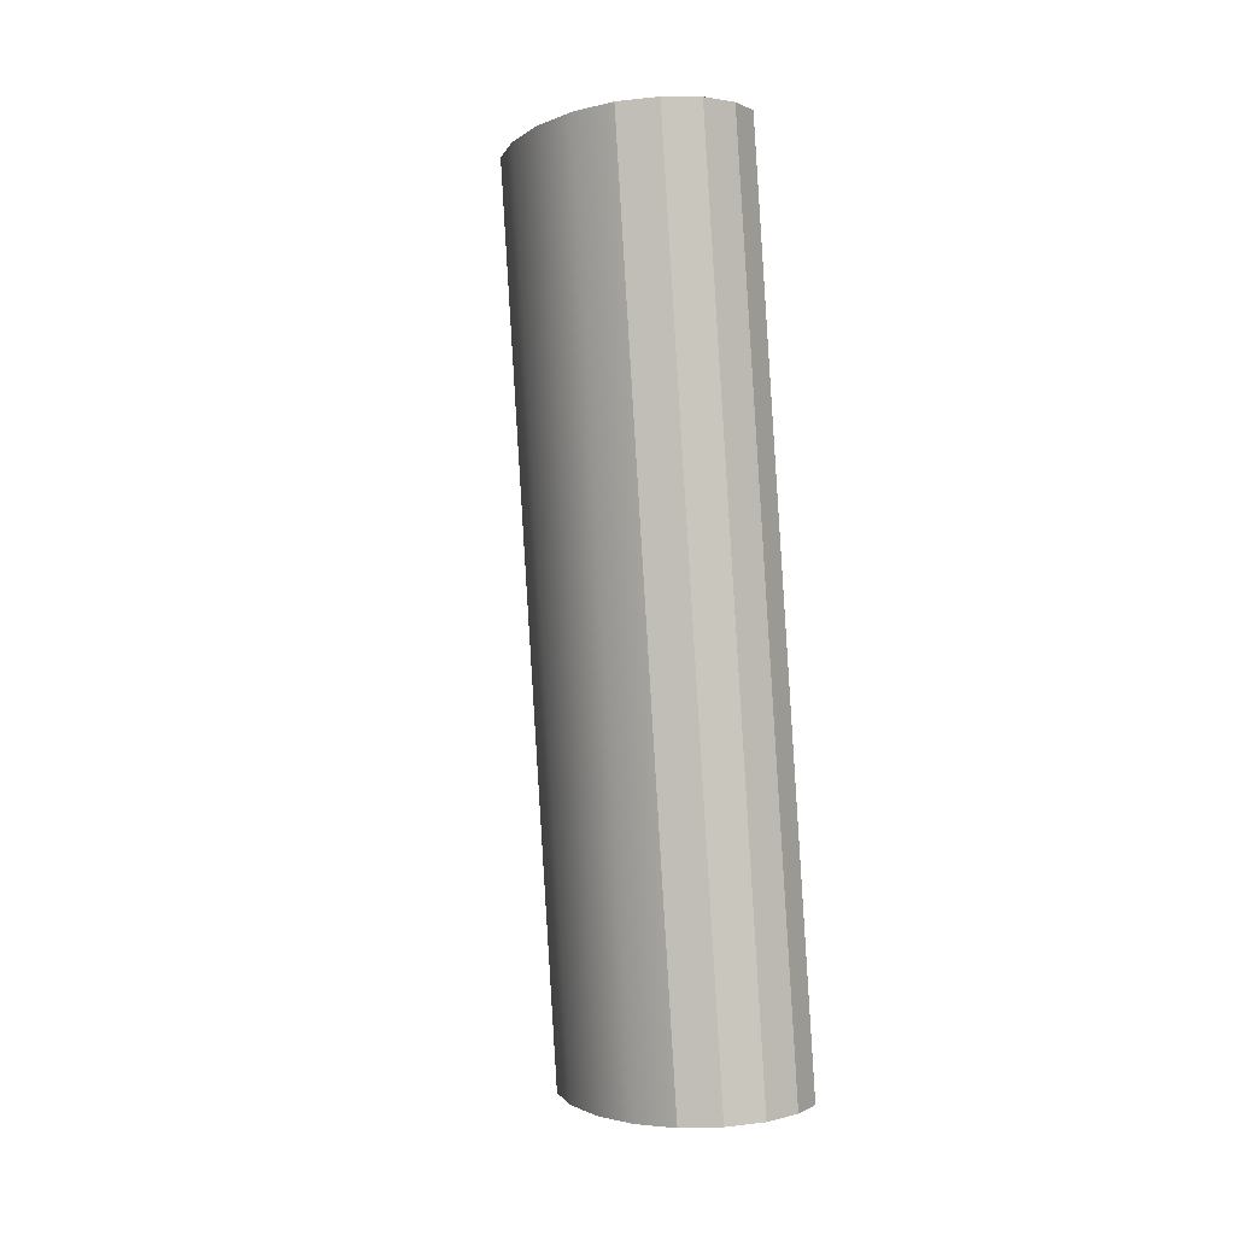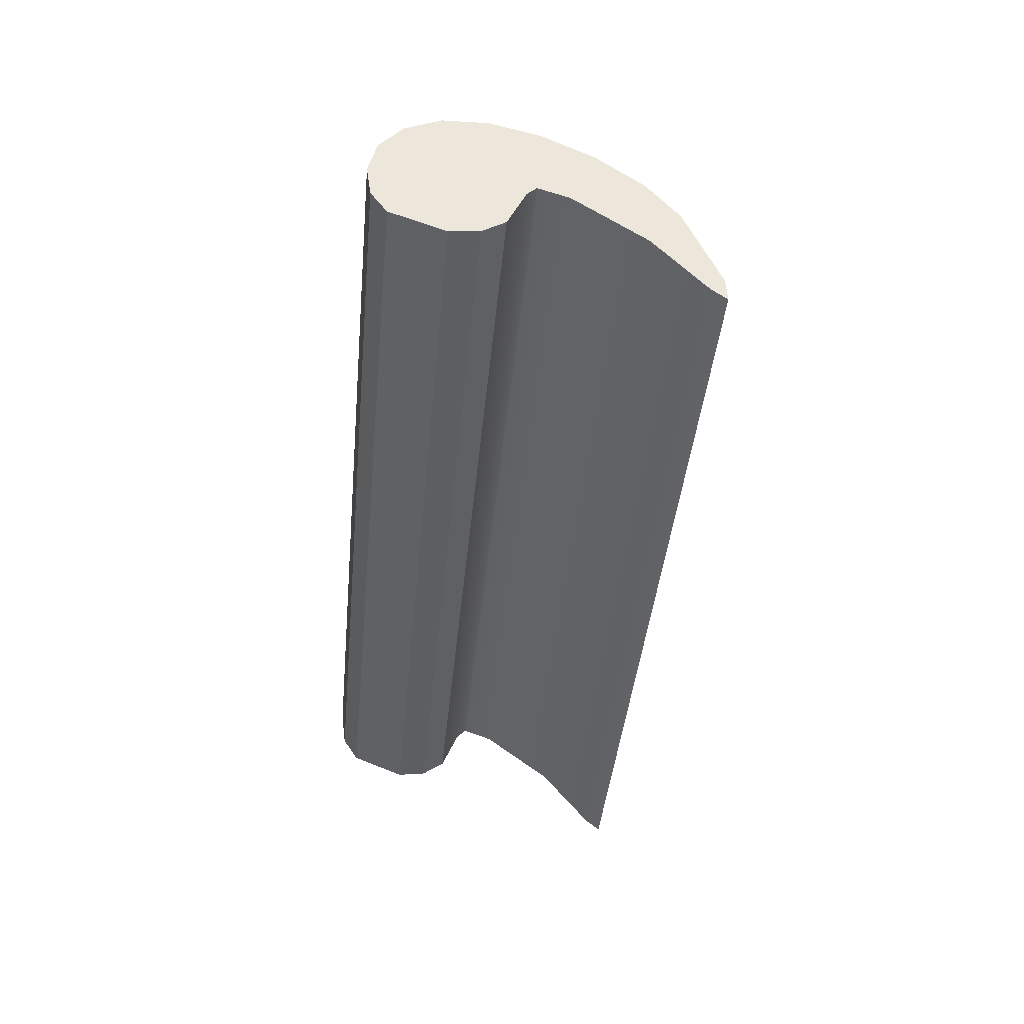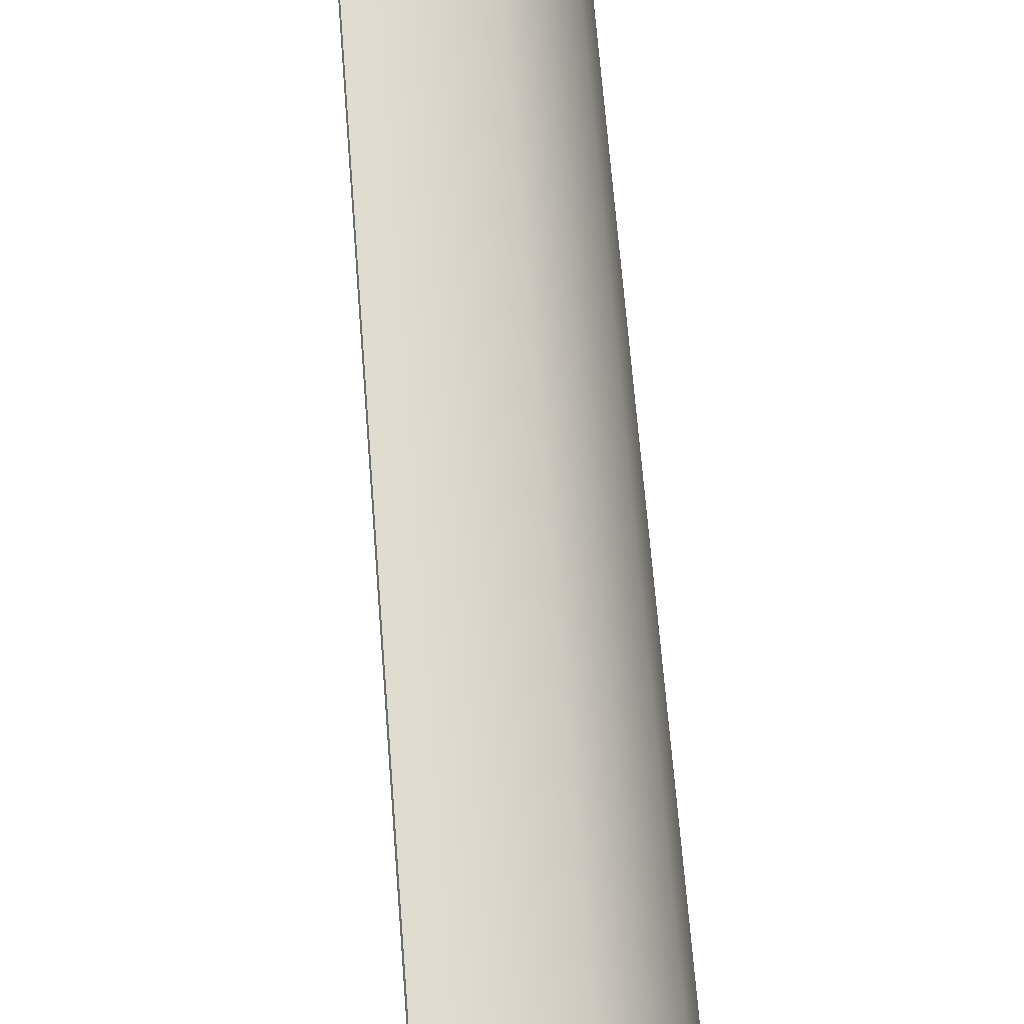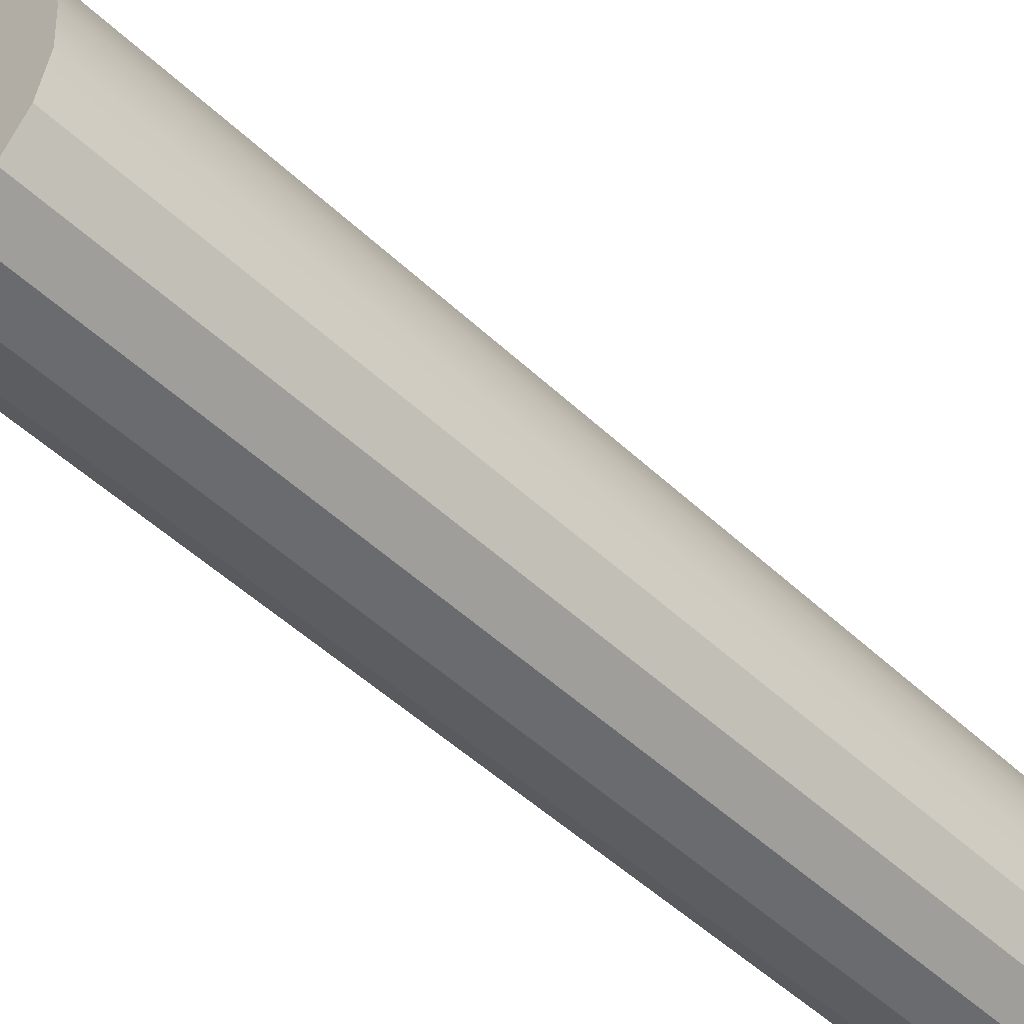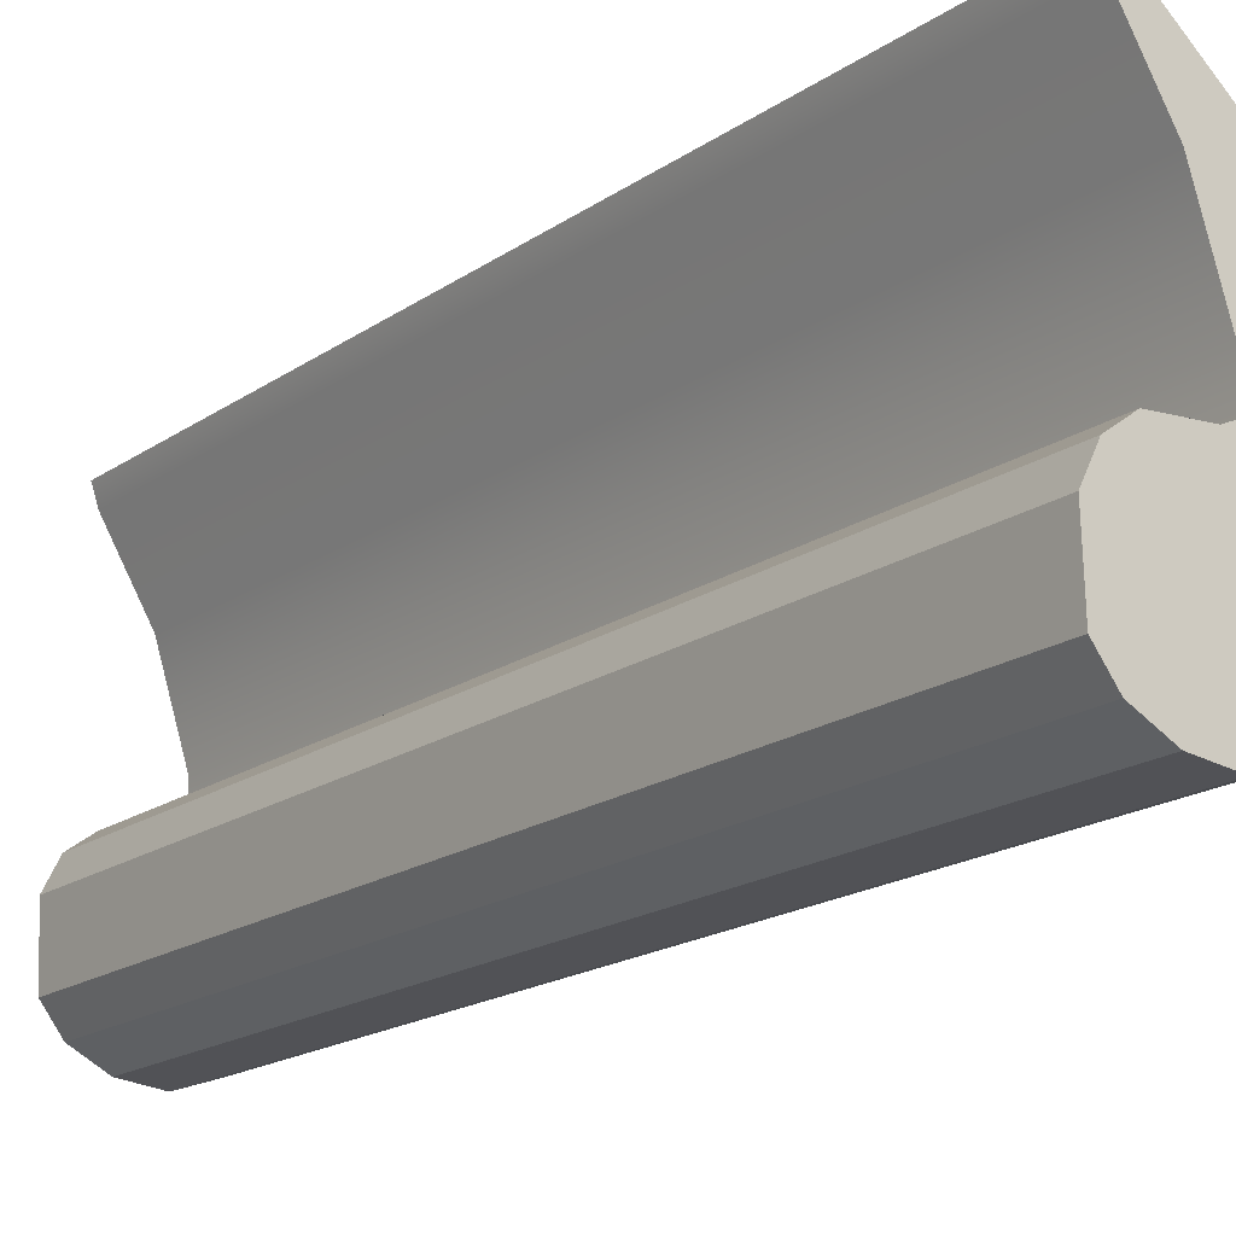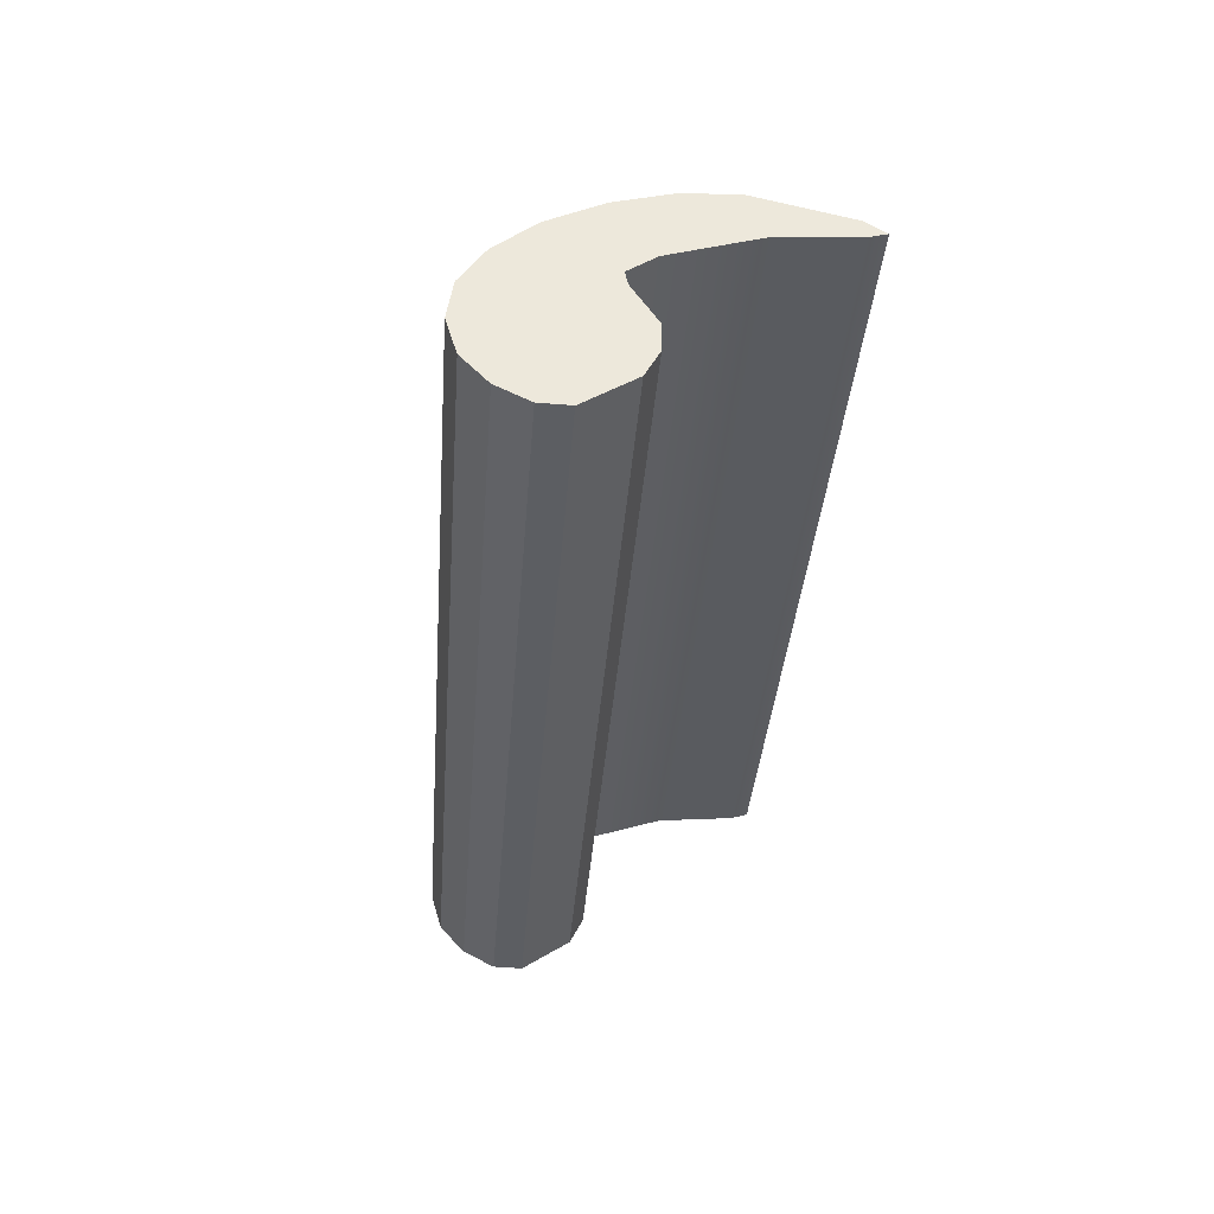
<metadata>
{"format":"obj","ext":"obj","renderer":"f3d","projection":"perspective","resolution":1024,"background":"white","views":[{"elev":3.5,"azim":142.2,"up":"+Y"},{"elev":46.3,"azim":-75.0,"up":"+Y"},{"elev":60.6,"azim":-4.5,"up":"+Z"},{"elev":-59.0,"azim":44.8,"up":"+Z"},{"elev":-24.6,"azim":-36.7,"up":"+Z"},{"elev":56.4,"azim":-129.8,"up":"+Y"}]}
</metadata>
<code>
o #ID2780
v -0.1158 0.02043 0.1645
v -0.1158 0.0203 0.1657
v -0.1159 0.02034 0.1653
v -0.1156 0.02046 0.1642
v -0.1155 0.02028 0.166
v -0.1151 0.02048 0.164
v -0.1148 0.02027 0.1661
v -0.1145 0.02048 0.1639
v -0.1146 0.02026 0.1662
v -0.1158 0.01999 0.1688
v -0.1156 0.01998 0.169
v -0.1159 0.01997 0.1691
v -0.1151 0.02009 0.1679
v -0.1144 0.02006 0.1682
v -0.1146 0.02021 0.1667
v -0.114 0.02046 0.1641
v -0.114 0.02012 0.1676
v -0.1136 0.02042 0.1646
v -0.1136 0.0202 0.1668
v -0.1134 0.02036 0.1652
v -0.1134 0.02028 0.1659
v -0.1136 0.02042 0.1646
v -0.114 0.0331 0.1654
v -0.1136 0.03306 0.1658
v -0.114 0.02046 0.1641
v -0.1136 0.02042 0.1646
v -0.1134 0.033 0.1665
v -0.1134 0.02036 0.1652
v -0.1136 0.03306 0.1658
v -0.1134 0.02028 0.1659
v -0.1134 0.03292 0.1672
v -0.1136 0.0202 0.1668
v -0.1136 0.03284 0.168
v -0.114 0.03276 0.1688
v -0.114 0.02012 0.1676
v -0.1144 0.02006 0.1682
v -0.1144 0.0327 0.1694
v -0.1156 0.03262 0.1702
v -0.1156 0.01998 0.169
v -0.1159 0.01997 0.1691
v -0.1159 0.03261 0.1704
v -0.1158 0.03263 0.1701
v -0.1159 0.01997 0.1691
v -0.1159 0.03261 0.1704
v -0.1158 0.01999 0.1688
v -0.1151 0.03273 0.1691
v -0.1151 0.02009 0.1679
v -0.1146 0.02021 0.1667
v -0.1146 0.03285 0.1679
v -0.1146 0.02026 0.1662
v -0.1146 0.0329 0.1675
v -0.1146 0.0329 0.1675
v -0.1148 0.02027 0.1661
v -0.1146 0.02026 0.1662
v -0.1148 0.0329 0.1674
v -0.1155 0.03291 0.1673
v -0.1155 0.02028 0.166
v -0.1155 0.03291 0.1673
v -0.1158 0.0203 0.1657
v -0.1155 0.02028 0.166
v -0.1158 0.03294 0.167
v -0.1159 0.03298 0.1666
v -0.1158 0.0203 0.1657
v -0.1158 0.03294 0.167
v -0.1159 0.02034 0.1653
v -0.1159 0.03298 0.1666
v -0.1158 0.02043 0.1645
v -0.1159 0.02034 0.1653
v -0.1158 0.03307 0.1657
v -0.1156 0.0331 0.1654
v -0.1158 0.02043 0.1645
v -0.1158 0.03307 0.1657
v -0.1156 0.02046 0.1642
v -0.1156 0.0331 0.1654
v -0.1151 0.02048 0.164
v -0.1156 0.02046 0.1642
v -0.1151 0.03312 0.1652
v -0.1151 0.03312 0.1652
v -0.1145 0.02048 0.1639
v -0.1151 0.02048 0.164
v -0.1145 0.03312 0.1652
v -0.1145 0.03312 0.1652
v -0.114 0.02046 0.1641
v -0.1145 0.02048 0.1639
v -0.114 0.0331 0.1654
v -0.1156 0.03262 0.1702
v -0.1158 0.03263 0.1701
v -0.1159 0.03261 0.1704
v -0.1151 0.03273 0.1691
v -0.1144 0.0327 0.1694
v -0.1146 0.03285 0.1679
v -0.1146 0.0329 0.1675
v -0.1145 0.03312 0.1652
v -0.114 0.0331 0.1654
v -0.114 0.03276 0.1688
v -0.1136 0.03306 0.1658
v -0.1136 0.03284 0.168
v -0.1134 0.03292 0.1672
v -0.1134 0.033 0.1665
v -0.1158 0.03294 0.167
v -0.1158 0.03307 0.1657
v -0.1159 0.03298 0.1666
v -0.1156 0.0331 0.1654
v -0.1155 0.03291 0.1673
v -0.1151 0.03312 0.1652
v -0.1148 0.0329 0.1674
f 1 2 3
f 3 2 1
f 2 1 4
f 4 1 2
f 2 4 5
f 5 4 2
f 5 4 6
f 6 4 5
f 5 6 7
f 7 6 5
f 7 6 8
f 8 6 7
f 7 8 9
f 9 8 7
f 10 11 12
f 12 11 10
f 11 10 13
f 13 10 11
f 11 13 14
f 14 13 11
f 14 13 15
f 15 13 14
f 14 15 9
f 9 15 14
f 14 9 8
f 8 9 14
f 14 8 16
f 16 8 14
f 14 16 17
f 17 16 14
f 17 16 18
f 18 16 17
f 17 18 19
f 19 18 17
f 19 18 20
f 20 18 19
f 19 20 21
f 21 20 19
f 22 23 24
f 24 23 22
f 23 22 25
f 25 22 23
f 26 27 28
f 28 27 26
f 27 26 29
f 29 26 27
f 30 27 31
f 31 27 30
f 27 30 28
f 28 30 27
f 32 31 33
f 33 31 32
f 31 32 30
f 30 32 31
f 32 34 35
f 35 34 32
f 34 32 33
f 33 32 34
f 36 34 37
f 37 34 36
f 34 36 35
f 35 36 34
f 36 38 39
f 39 38 36
f 38 36 37
f 37 36 38
f 38 40 39
f 39 40 38
f 40 38 41
f 41 38 40
f 42 43 44
f 44 43 42
f 43 42 45
f 45 42 43
f 46 45 42
f 42 45 46
f 45 46 47
f 47 46 45
f 46 48 47
f 47 48 46
f 48 46 49
f 49 46 48
f 49 50 48
f 48 50 49
f 50 49 51
f 51 49 50
f 52 53 54
f 54 53 52
f 53 52 55
f 55 52 53
f 53 56 57
f 57 56 53
f 56 53 55
f 55 53 56
f 58 59 60
f 60 59 58
f 59 58 61
f 61 58 59
f 62 63 64
f 64 63 62
f 63 62 65
f 65 62 63
f 66 67 68
f 68 67 66
f 67 66 69
f 69 66 67
f 70 71 72
f 72 71 70
f 71 70 73
f 73 70 71
f 74 75 76
f 76 75 74
f 75 74 77
f 77 74 75
f 78 79 80
f 80 79 78
f 79 78 81
f 81 78 79
f 82 83 84
f 84 83 82
f 83 82 85
f 85 82 83
f 86 87 88
f 88 87 86
f 87 86 89
f 89 86 87
f 89 86 90
f 90 86 89
f 89 90 91
f 91 90 89
f 91 90 92
f 92 90 91
f 92 90 93
f 93 90 92
f 93 90 94
f 94 90 93
f 94 90 95
f 95 90 94
f 94 95 96
f 96 95 94
f 96 95 97
f 97 95 96
f 96 97 98
f 98 97 96
f 96 98 99
f 99 98 96
f 100 101 102
f 102 101 100
f 101 100 103
f 103 100 101
f 103 100 104
f 104 100 103
f 103 104 105
f 105 104 103
f 105 104 106
f 106 104 105
f 105 106 93
f 93 106 105
f 93 106 92
f 92 106 93

</code>
